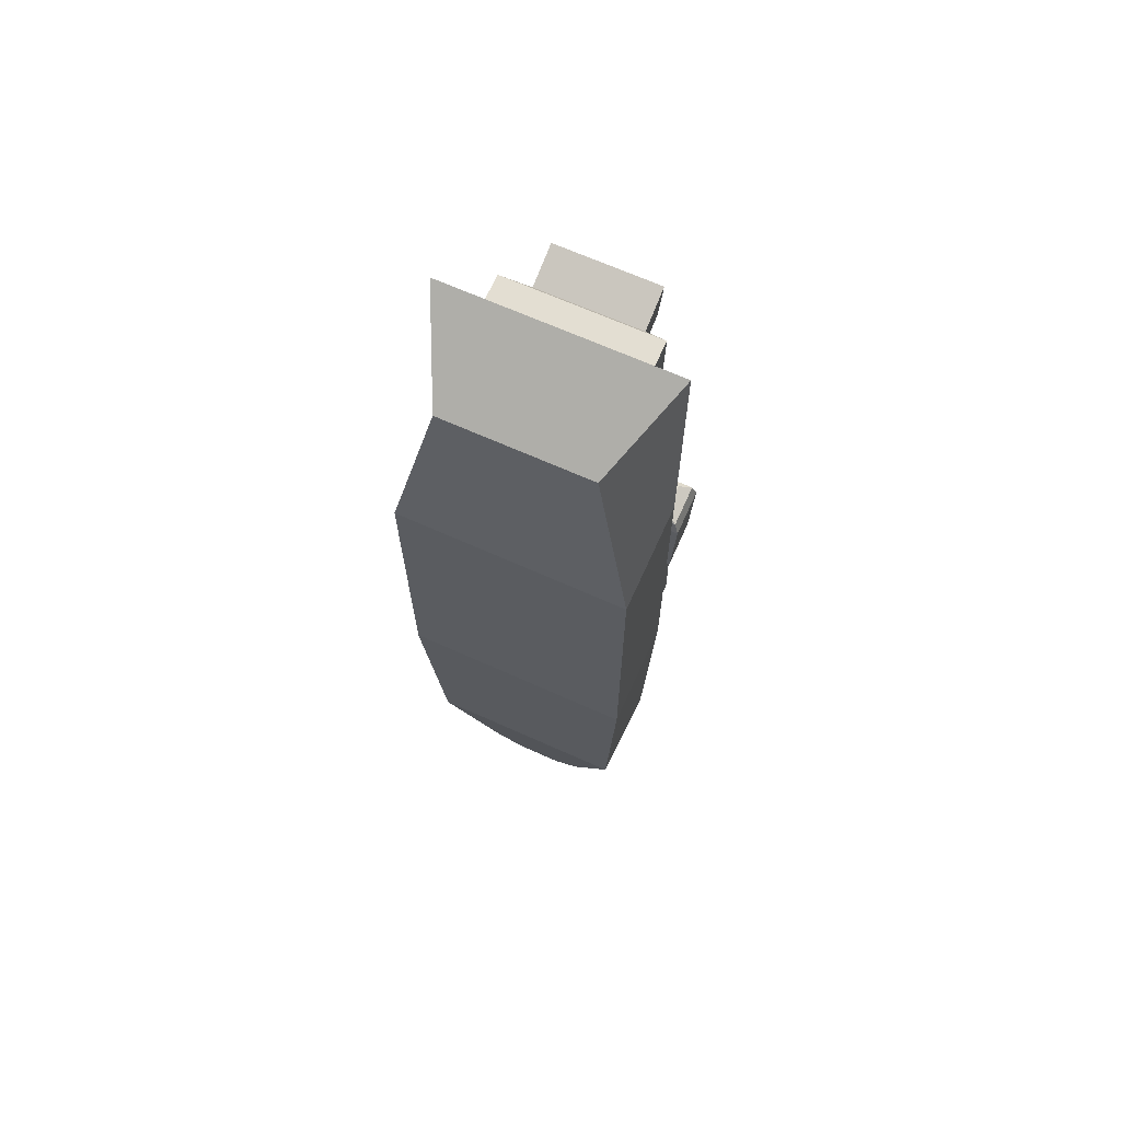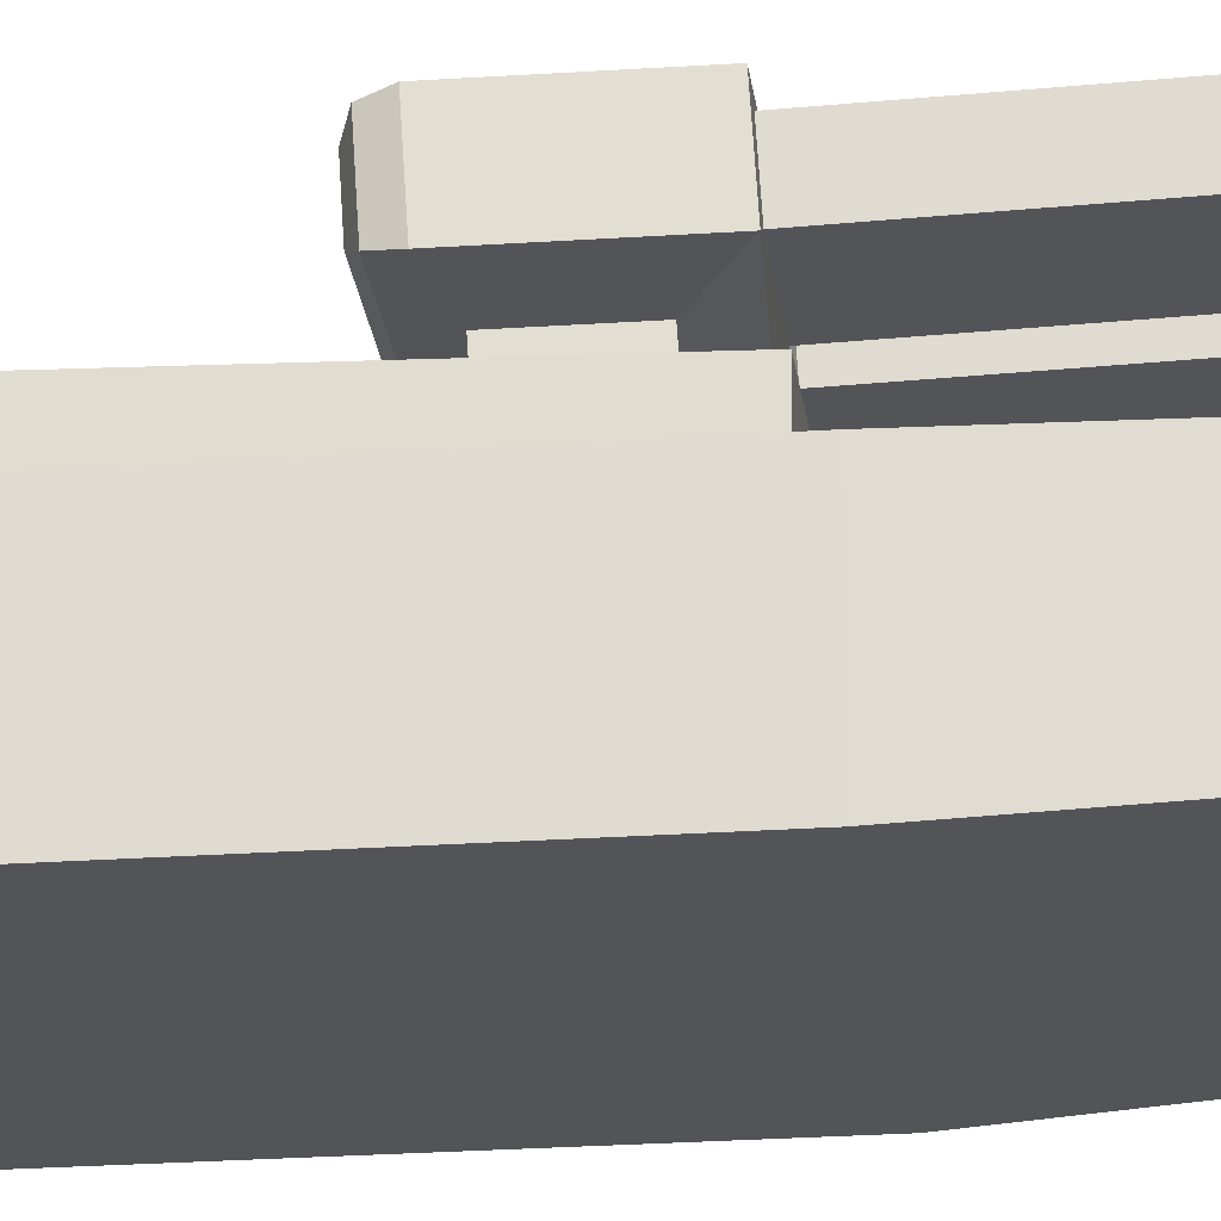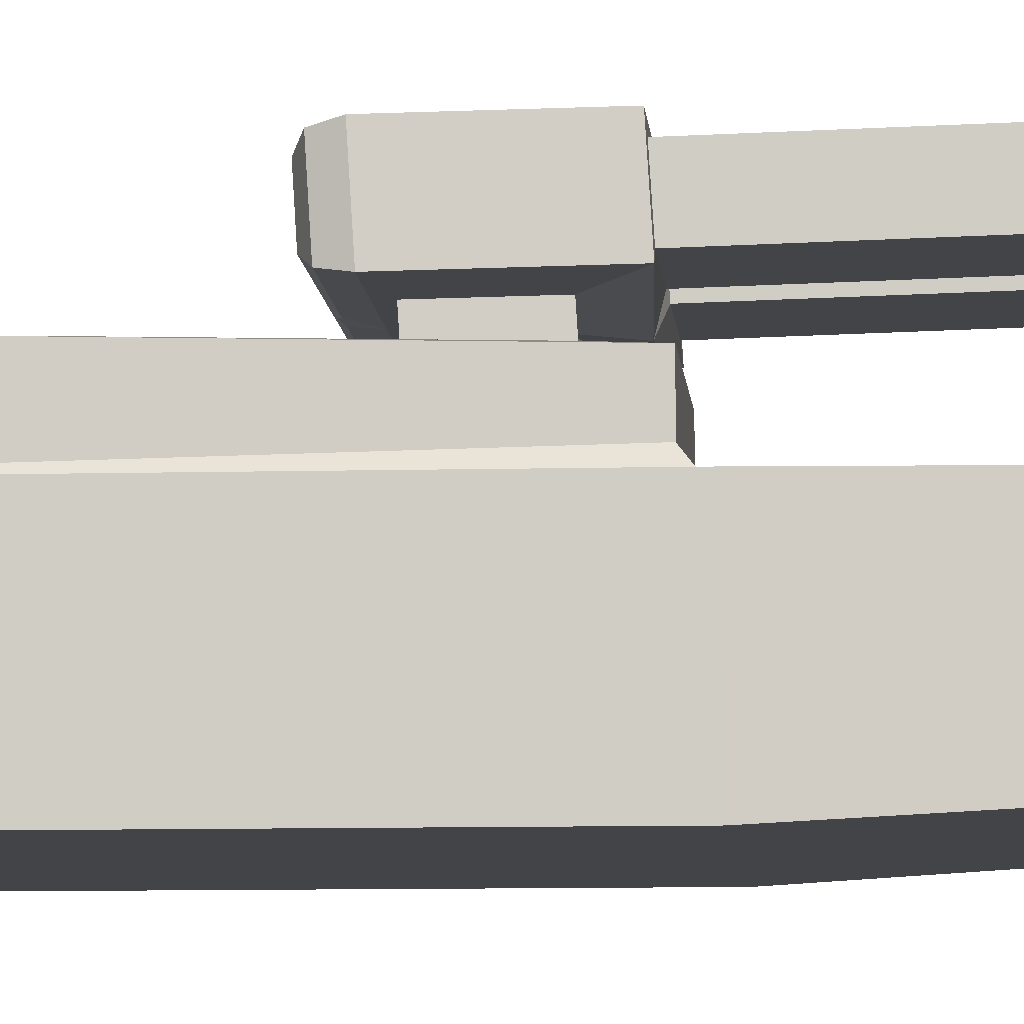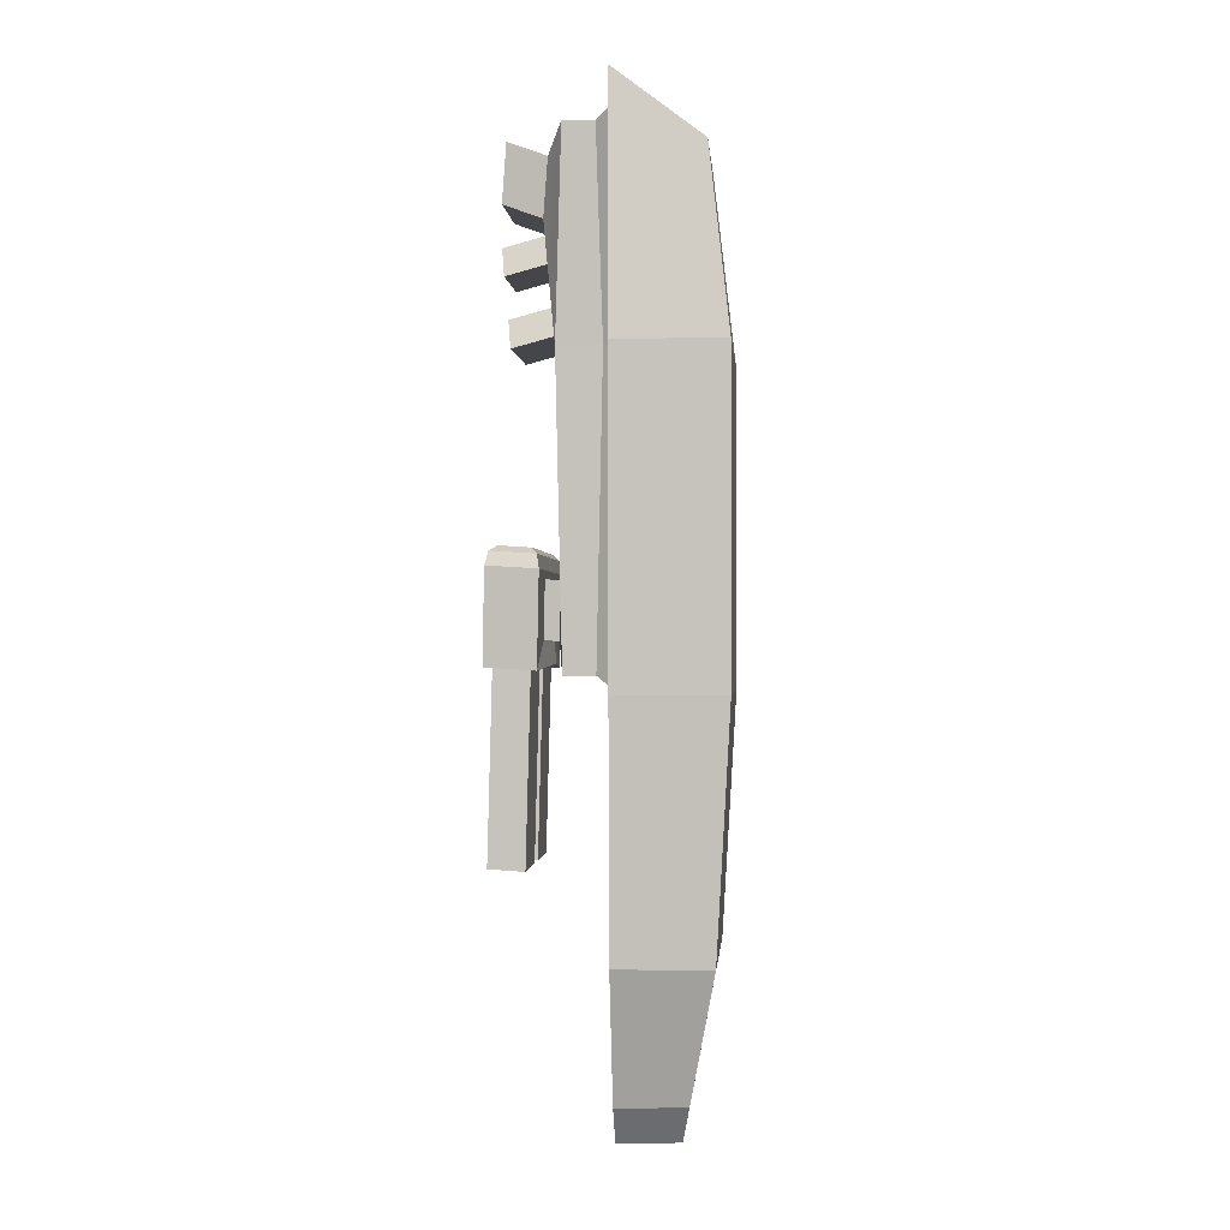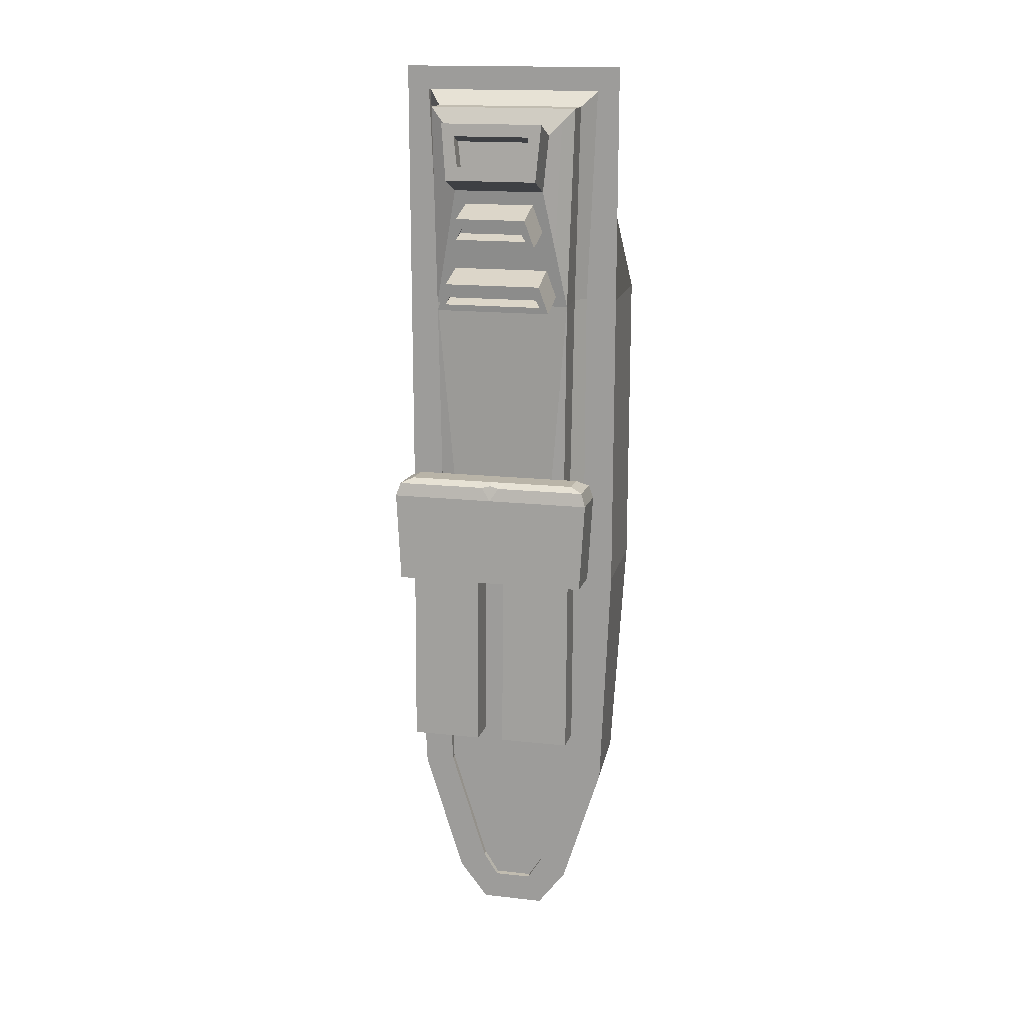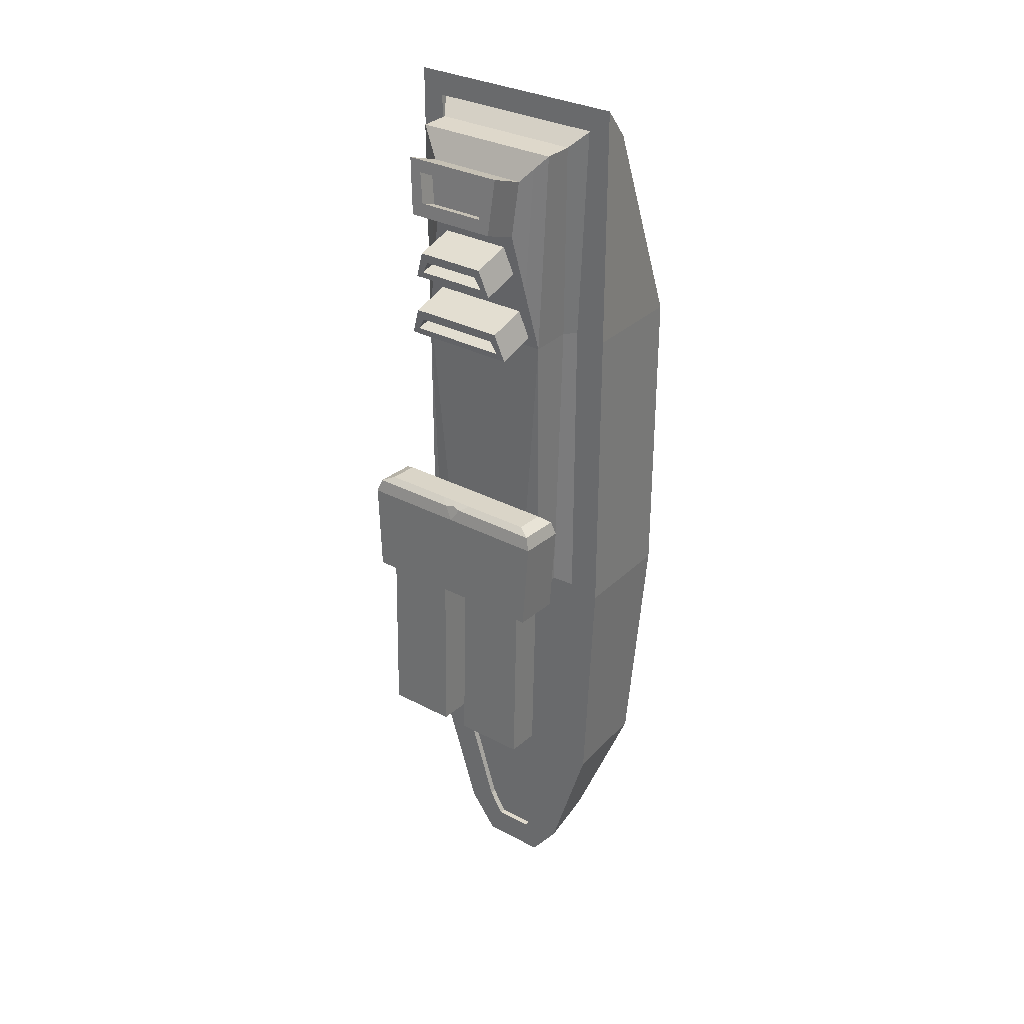
<metadata>
{"format":"obj","ext":"obj","renderer":"f3d","projection":"perspective","resolution":1024,"background":"white","views":[{"elev":67.4,"azim":24.2,"up":"+Z"},{"elev":-23.6,"azim":96.8,"up":"+Y"},{"elev":-8.1,"azim":94.2,"up":"+Y"},{"elev":-0.5,"azim":-85.5,"up":"+Z"},{"elev":16.6,"azim":-167.3,"up":"+Z"},{"elev":31.6,"azim":-143.1,"up":"+Z"}]}
</metadata>
<code>
v -0.01403 -0.01528 0.005466
v -0.01733 0.000893 0.01157
v -0.02156 -0.01936 -0.02937
v -0.01558 0.000893 -0.02937
v 0.01342 -0.01528 0.005466
v 0.01672 0.000893 0.01157
v 0.02094 -0.01936 -0.02937
v 0.02094 0.000893 -0.02937
v -0.02156 -0.01936 -0.0883
v -0.01559 0.000893 -0.08816
v 0.02094 -0.01936 -0.0883
v 0.02094 0.000893 -0.0883
v -0.01908 -0.01676 -0.1338
v -0.0138 0.000893 -0.1326
v 0.01847 -0.01676 -0.1338
v 0.01906 0.000893 -0.1338
v -0.004771 -0.01061 -0.1657
v -0.003914 0.000893 -0.16
v 0.004157 -0.01061 -0.1657
v 0.0033 0.000893 -0.16
v 0.009525 -0.01201 -0.1585
v 0.006143 0.000893 -0.1554
v -0.01014 -0.01201 -0.1585
v -0.006756 0.000893 -0.1554
v -0.02156 0.000893 0.01608
v -0.02156 0.000893 -0.02937
v 0.01497 0.000893 -0.02937
v 0.02094 0.000893 0.01608
v 0.01497 0.000893 -0.08816
v -0.02156 0.000893 -0.0883
v 0.01319 0.000893 -0.1326
v -0.01967 0.000893 -0.1338
v -0.006482 0.000893 -0.1657
v 0.005868 0.000893 -0.1657
v 0.01138 0.000893 -0.1585
v -0.01199 0.000893 -0.1585
v -0.01558 -0.000332 -0.02937
v 0.01282 0.002452 -0.02927
v -0.01283 0.00365 -0.08521
v 0.01222 0.00365 -0.08521
v -0.0138 -0.000332 -0.1326
v 0.01319 -0.000332 -0.1326
v 0.006143 -0.000332 -0.1554
v -0.006756 -0.000332 -0.1554
v -0.01451 0.00365 0.008686
v 0.0139 0.00365 0.008686
v -0.003914 -0.000332 -0.16
v 0.0033 -0.000332 -0.16
v -0.01559 -0.000332 -0.08816
v 0.01497 -0.000332 -0.08816
v -0.01733 -0.000332 0.01157
v -0.01344 0.002452 -0.02927
v 0.01497 -0.000332 -0.02937
v 0.01672 -0.000332 0.01157
v -0.009022 0.01314 -0.006826
v 0.008408 0.01314 -0.006826
v -0.01283 0.00944 -0.08521
v 0.01222 0.00944 -0.08521
v -0.009962 0.01224 0.003735
v 0.009348 0.01224 0.003735
v -0.01344 0.01064 -0.02927
v 0.01282 0.01064 -0.02927
v -0.01451 0.00944 0.008686
v 0.0139 0.00944 0.008686
v -0.006813 0.02008 -0.001711
v 0.006199 0.02008 -0.001711
v -0.007536 0.0196 0.003968
v 0.006922 0.0196 0.003968
v -0.009022 0.0203 -0.004266
v 0.008408 0.0203 -0.004266
v -0.009962 0.0194 0.006295
v 0.009348 0.0194 0.006295
v -0.006813 0.01673 -0.002911
v 0.006199 0.01673 -0.002911
v -0.007536 0.01624 0.002768
v 0.006922 0.01624 0.002768
v -0.01123 0.01189 -0.01805
v 0.01062 0.01189 -0.01805
v -0.01224 0.01084 0.00621
v 0.01162 0.01084 0.00621
v -0.009486 0.01143 -0.02219
v 0.008872 0.01143 -0.02219
v 0.01065 0.01085 -0.02738
v -0.01126 0.01085 -0.02738
v -0.006968 0.01285 -0.009392
v 0.006354 0.01285 -0.009392
v 0.008132 0.01227 -0.01459
v -0.008746 0.01227 -0.01459
v 0.008872 0.01908 -0.02425
v -0.009486 0.01908 -0.02425
v -0.01126 0.0185 -0.02944
v 0.01065 0.0185 -0.02944
v -0.006968 0.02051 -0.01145
v 0.006354 0.02051 -0.01145
v -0.008746 0.01993 -0.01665
v 0.008132 0.01993 -0.01665
v -0.008344 0.01889 -0.02594
v 0.00773 0.01889 -0.02594
v 0.009029 0.01864 -0.02825
v -0.009643 0.01864 -0.02825
v -0.005826 0.02032 -0.01314
v 0.005212 0.02032 -0.01314
v 0.006512 0.02006 -0.01545
v -0.007125 0.02006 -0.01545
v 0.00773 0.0157 -0.02508
v -0.008344 0.0157 -0.02508
v -0.009643 0.01544 -0.02739
v 0.009029 0.01544 -0.02739
v -0.005826 0.01712 -0.01228
v 0.005212 0.01712 -0.01228
v -0.007125 0.01686 -0.0146
v 0.006512 0.01686 -0.0146
v -0.01012 0.009941 -0.06896
v 0.009509 0.009941 -0.06896
v 0.008937 0.01021 -0.07938
v -0.009551 0.01021 -0.07938
v -0.01012 0.01269 -0.06879
v 0.009509 0.01269 -0.06879
v -0.009551 0.01296 -0.07921
v 0.008937 0.01296 -0.07921
v -0.0186 0.0131 -0.08431
v 0.01799 0.0131 -0.08431
v -0.0186 0.02228 -0.08373
v 0.01799 0.02228 -0.08373
v -0.000307 -0.01936 -0.02937
v -0.000307 -0.01528 0.005466
v -0.000307 0.000893 0.01608
v -0.000307 -0.01936 -0.0883
v -0.000307 -0.01676 -0.1338
v -0.000307 -0.01061 -0.1657
v -0.000307 0.000893 -0.1657
v -0.000307 -0.01201 -0.1585
v -0.000307 0.000893 0.01157
v -0.000307 0.000893 -0.16
v -0.000307 -0.000332 -0.08816
v -0.000307 -0.000332 -0.1326
v -0.000307 -0.000332 -0.1554
v -0.000307 -0.000332 0.01157
v -0.000307 -0.000332 -0.16
v -0.000307 0.00365 -0.08521
v -0.000307 0.00365 0.008686
v -0.000307 0.01064 -0.02927
v -0.000307 0.00944 -0.08521
v -0.000307 0.00944 0.008686
v -0.000307 0.01314 -0.006826
v -0.000307 0.01224 0.003735
v -0.000307 0.0203 -0.004266
v -0.000307 0.0194 0.006295
v -0.000307 0.02008 -0.001711
v -0.000307 0.0196 0.003968
v -0.000307 0.01673 -0.002911
v -0.000307 0.01624 0.002768
v -0.000307 0.01084 0.00621
v -0.000307 0.01189 -0.01805
v -0.000307 0.01143 -0.02219
v -0.000307 0.01085 -0.02738
v -0.000307 0.01285 -0.009392
v -0.000307 0.01227 -0.01459
v -0.000307 0.01908 -0.02425
v -0.000307 0.0185 -0.02944
v -0.000307 0.02051 -0.01145
v -0.000307 0.01993 -0.01665
v -0.000307 0.01889 -0.02594
v -0.000307 0.01864 -0.02825
v -0.000307 0.02032 -0.01314
v -0.000307 0.02006 -0.01545
v -0.000307 0.0157 -0.02508
v -0.000307 0.01544 -0.02739
v -0.000307 0.01712 -0.01228
v -0.000307 0.01686 -0.0146
v -0.000307 0.009941 -0.06896
v -0.000307 0.009516 -0.07761
v -0.000307 0.01269 -0.06879
v -0.000307 0.01223 -0.07828
v -0.000307 0.01172 -0.08332
v -0.000307 0.02228 -0.08373
v -0.002845 0.01442 -0.08422
v -0.01606 0.01442 -0.08422
v -0.01606 0.02095 -0.08381
v -0.002845 0.02095 -0.08381
v 0.01545 0.01442 -0.08422
v 0.002231 0.01442 -0.08422
v 0.002231 0.02095 -0.08381
v 0.01545 0.02095 -0.08381
v -0.01606 0.0153 -0.1181
v -0.002845 0.0153 -0.1181
v -0.002845 0.02183 -0.1177
v -0.01606 0.02183 -0.1177
v 0.002231 0.0153 -0.1181
v 0.01545 0.0153 -0.1181
v 0.01545 0.02183 -0.1177
v 0.002231 0.02183 -0.1177
v -0.004654 0.01625 -0.1181
v -0.01425 0.01625 -0.1181
v -0.01425 0.02088 -0.1178
v -0.004654 0.02088 -0.1178
v 0.01364 0.01625 -0.1181
v 0.00404 0.01625 -0.1181
v 0.00404 0.02088 -0.1178
v 0.01364 0.02088 -0.1178
v -0.01425 0.01584 -0.1021
v -0.004654 0.01584 -0.1021
v -0.004654 0.02047 -0.1018
v -0.01425 0.02047 -0.1018
v 0.00404 0.01584 -0.1021
v 0.01364 0.01584 -0.1021
v 0.01364 0.02047 -0.1018
v 0.00404 0.02047 -0.1018
v -0.0164 0.01429 -0.06359
v -0.01953 0.01265 -0.06725
v -0.0187 0.01309 -0.0647
v 0.01579 0.01429 -0.06359
v 0.01892 0.01265 -0.06725
v 0.01808 0.01309 -0.0647
v -0.0164 0.02001 -0.06323
v -0.01953 0.02183 -0.06667
v -0.0187 0.02126 -0.06419
v 0.01579 0.02001 -0.06323
v 0.01892 0.02183 -0.06667
v 0.01808 0.02126 -0.06419
v 0.003022 0.01429 -0.06359
v -0.003636 0.01429 -0.06359
v -0.000307 0.01265 -0.06725
v -0.000307 0.01429 -0.06359
v -0.000307 0.01332 -0.06428
v -0.001971 0.01309 -0.0647
v 0.001357 0.01309 -0.0647
v -0.000307 0.02183 -0.06667
v -0.003636 0.02001 -0.06323
v 0.003022 0.02001 -0.06323
v -0.001971 0.02126 -0.06419
v -0.000307 0.02101 -0.0638
v -0.000307 0.02001 -0.06323
v 0.001357 0.02126 -0.06419
f 1 25 26 3
f 133 6 54 138
f 7 8 28 5
f 126 127 25 1
f 125 7 5 126
f 29 31 42 50
f 31 22 43 42
f 3 26 30 9
f 8 7 11 12
f 125 3 9 128
f 35 21 19 34
f 9 30 32 13
f 12 11 15 16
f 128 9 13 129
f 130 131 34 19
f 132 23 17 130
f 6 27 53 54
f 23 36 33 17
f 13 32 36 23
f 18 24 44 47
f 129 13 23 132
f 16 15 21 35
f 2 4 26 25
f 27 6 28 8
f 133 2 25 127
f 29 27 8 12
f 4 10 30 26
f 31 29 12 16
f 10 14 32 30
f 134 20 34 131
f 22 31 16 35
f 14 24 36 32
f 20 22 35 34
f 24 18 33 36
f 46 38 62 64
f 38 40 58 62
f 135 50 42 136
f 137 43 48 139
f 136 42 43 137
f 24 14 41 44
f 14 10 49 41
f 27 29 50 53
f 22 20 48 43
f 4 2 51 37
f 134 18 47 139
f 10 4 37 49
f 140 40 50 135
f 45 52 37 51
f 38 46 54 53
f 141 45 51 138
f 40 38 53 50
f 52 39 49 37
f 114 115 120 118
f 146 60 72 148
f 140 39 57 143
f 39 52 61 57
f 141 46 64 144
f 52 45 63 61
f 155 82 89 159
f 79 77 61 63
f 78 80 64 62
f 153 79 63 144
f 65 67 75 73
f 55 59 71 69
f 60 56 70 72
f 145 55 69 147
f 149 66 70 147
f 67 65 69 71
f 66 68 72 70
f 150 67 71 148
f 151 73 75 152
f 68 66 74 76
f 149 65 73 151
f 150 68 76 152
f 146 59 79 153
f 56 60 80 78
f 59 55 77 79
f 158 88 95 162
f 154 78 82 155
f 78 62 83 82
f 142 61 84 156
f 61 77 81 84
f 145 56 86 157
f 56 78 87 86
f 154 77 88 158
f 77 55 85 88
f 102 103 112 110
f 100 97 106 107
f 88 85 93 95
f 156 84 91 160
f 84 81 90 91
f 86 87 96 94
f 157 86 94 161
f 82 83 92 89
f 159 89 98 163
f 89 92 99 98
f 160 91 100 164
f 91 90 97 100
f 161 94 102 165
f 94 96 103 102
f 162 95 104 166
f 95 93 101 104
f 167 105 108 168
f 169 110 112 170
f 165 102 110 169
f 98 99 108 105
f 166 104 111 170
f 163 98 105 167
f 104 101 109 111
f 164 100 107 168
f 142 62 114 171
f 62 58 115 114
f 143 57 116 172
f 57 61 113 116
f 174 119 121 175
f 171 114 118 173
f 172 116 119 174
f 116 113 117 119
f 118 120 122 213
f 117 173 223 210
f 216 228 176 123
f 213 122 124 219
f 173 118 213 223
f 183 184 191 192
f 209 222 229 215
f 178 179 188 185
f 119 117 210 121
f 228 219 124 176
f 221 212 218 230
f 115 172 174 120
f 113 171 173 117
f 120 174 175 122
f 58 143 172 115
f 61 142 171 113
f 99 164 168 108
f 97 163 167 106
f 103 166 170 112
f 101 165 169 109
f 109 169 170 111
f 106 167 168 107
f 96 162 166 103
f 93 161 165 101
f 92 160 164 99
f 90 159 163 97
f 85 157 161 93
f 83 156 160 92
f 78 154 158 87
f 55 145 157 85
f 62 142 156 83
f 77 154 155 81
f 87 158 162 96
f 60 146 153 80
f 67 150 152 75
f 66 149 151 74
f 74 151 152 76
f 68 150 148 72
f 65 149 147 69
f 56 145 147 70
f 80 153 144 64
f 81 155 159 90
f 45 141 144 63
f 40 140 143 58
f 59 146 148 71
f 46 141 138 54
f 39 140 135 49
f 20 134 139 48
f 41 136 137 44
f 44 137 139 47
f 49 135 136 41
f 18 134 131 33
f 6 133 127 28
f 15 129 132 21
f 21 132 130 19
f 17 33 131 130
f 11 128 129 15
f 7 125 128 11
f 3 125 126 1
f 5 28 127 126
f 2 133 138 51
f 175 121 178 177
f 121 123 179 178
f 123 176 180 179
f 176 175 177 180
f 122 175 182 181
f 175 176 183 182
f 176 124 184 183
f 124 122 181 184
f 196 193 202 203
f 195 196 203 204
f 177 178 185 186
f 184 181 190 191
f 179 180 187 188
f 180 177 186 187
f 182 183 192 189
f 181 182 189 190
f 186 185 194 193
f 185 188 195 194
f 188 187 196 195
f 187 186 193 196
f 190 189 198 197
f 189 192 199 198
f 192 191 200 199
f 191 190 197 200
f 202 201 204 203
f 206 205 208 207
f 198 199 208 205
f 197 198 205 206
f 194 195 204 201
f 199 200 207 208
f 193 194 201 202
f 200 197 206 207
f 221 224 225 227
f 222 226 225 224
f 223 227 225 226
f 228 231 232 234
f 229 233 232 231
f 230 234 232 233
f 223 213 214 227
f 227 214 212 221
f 230 218 220 234
f 234 220 219 228
f 218 212 214 220
f 220 214 213 219
f 216 210 211 217
f 217 211 209 215
f 210 223 226 211
f 211 226 222 209
f 215 229 231 217
f 217 231 228 216
f 221 230 233 224
f 224 233 229 222
f 121 210 216 123

</code>
